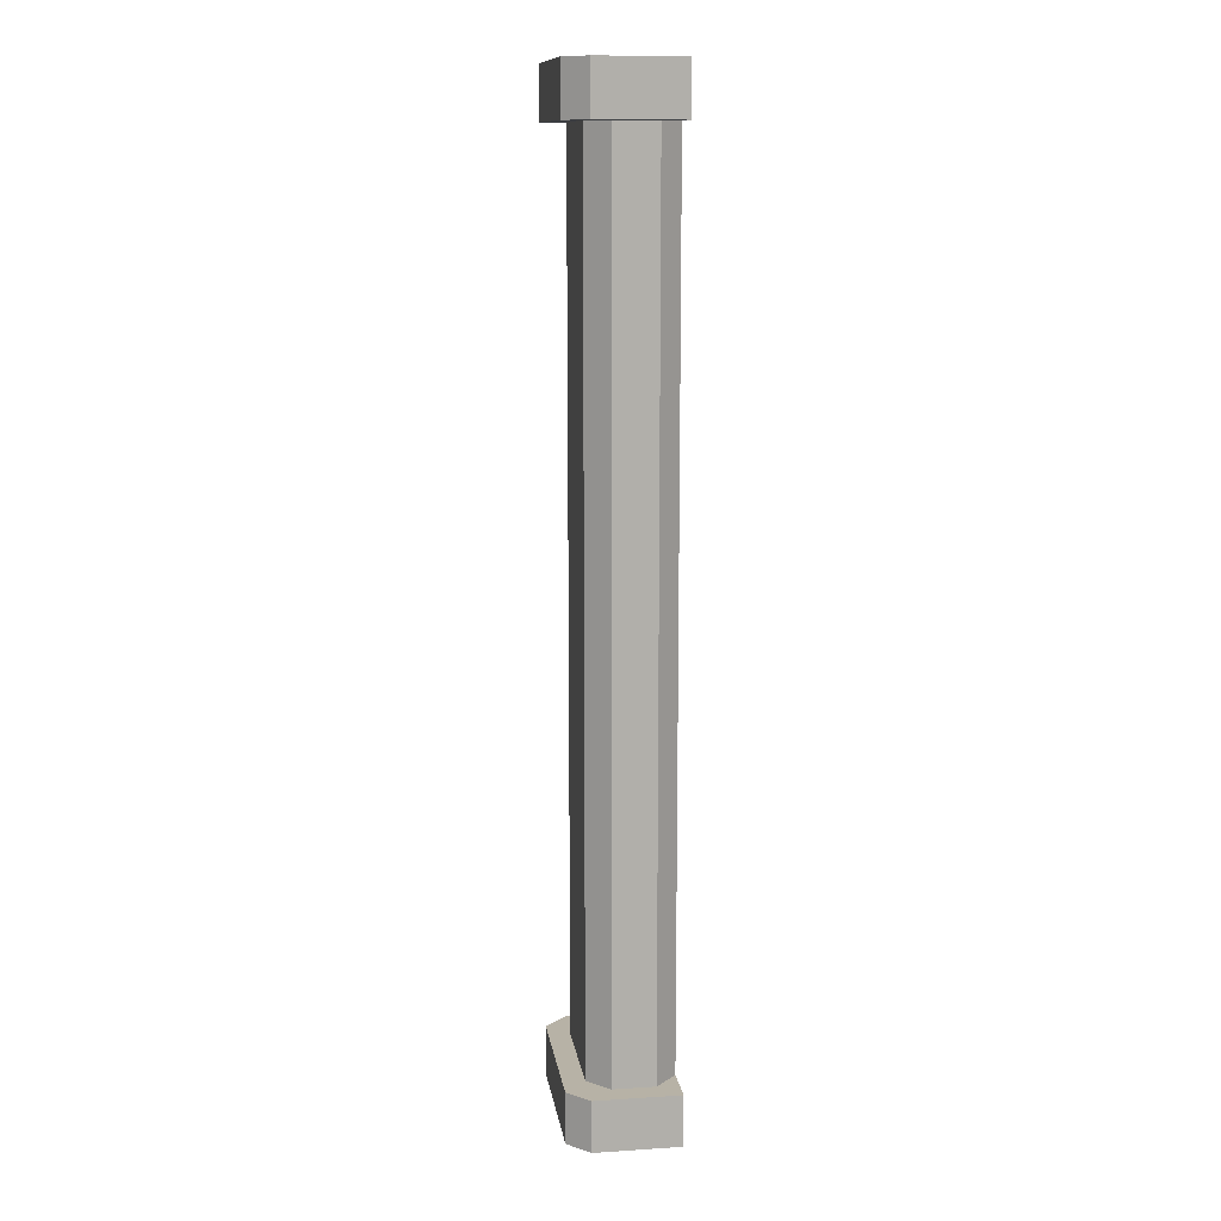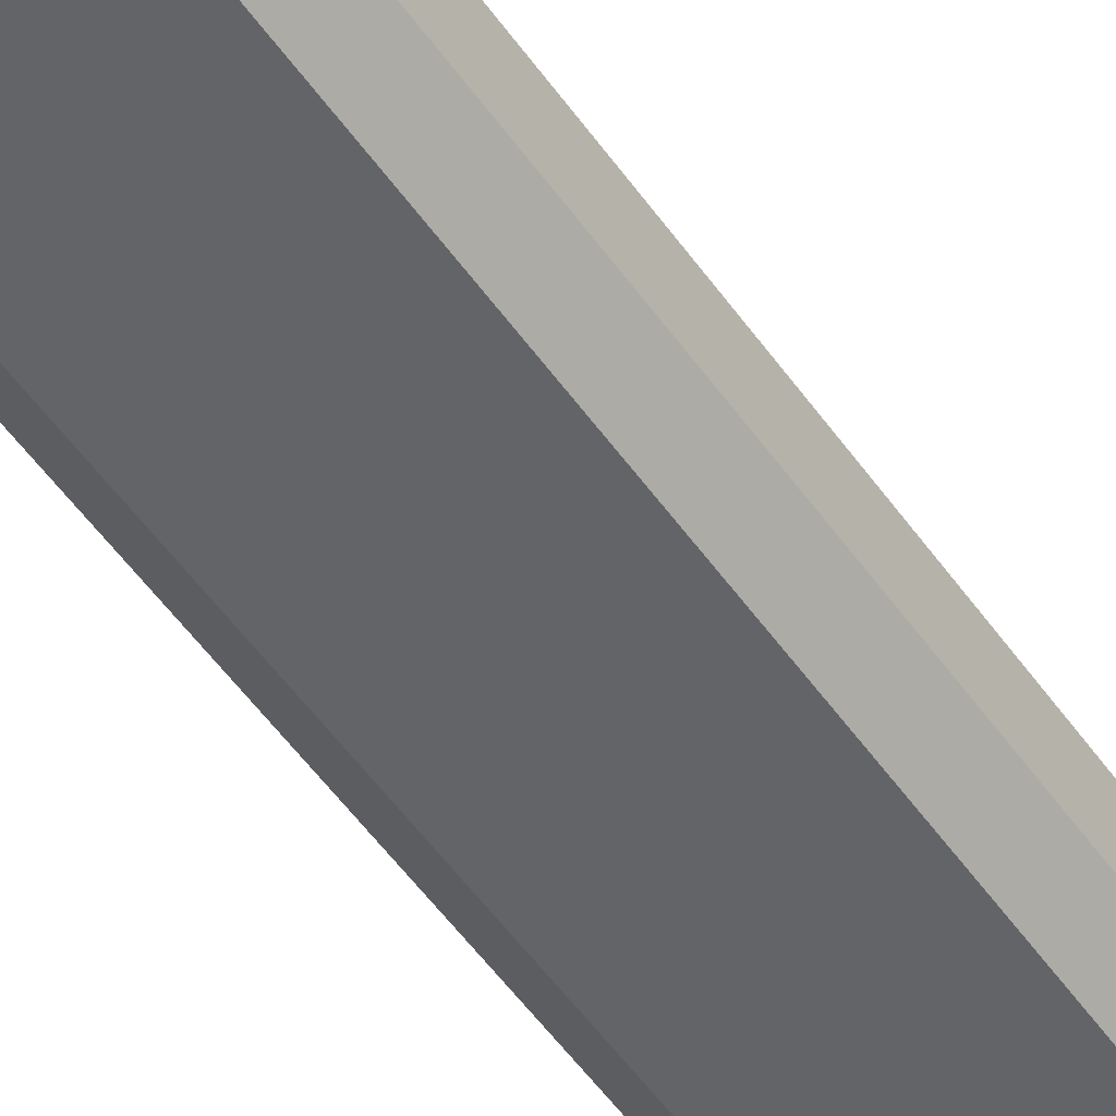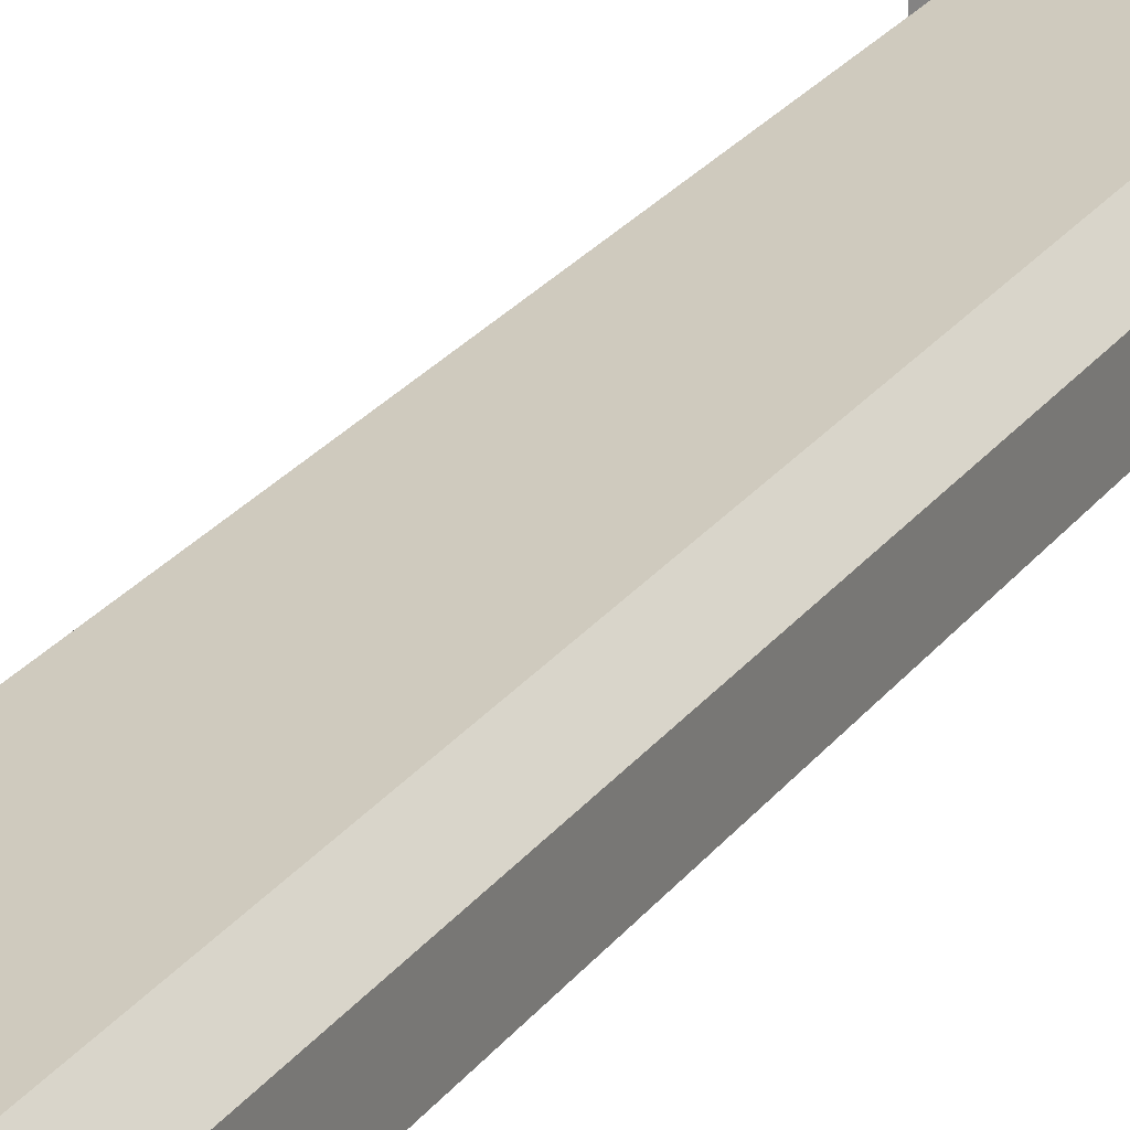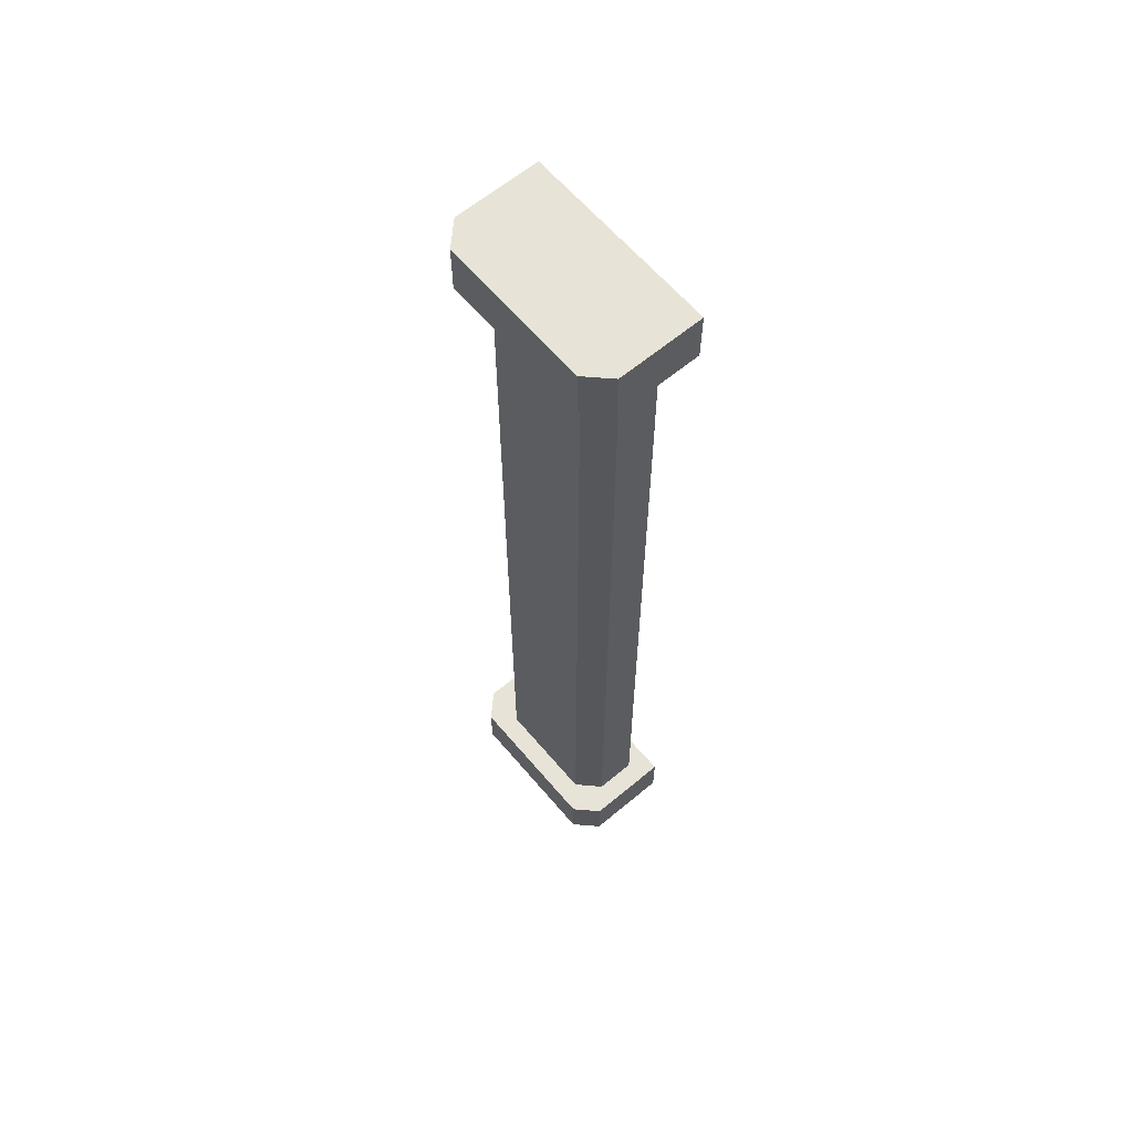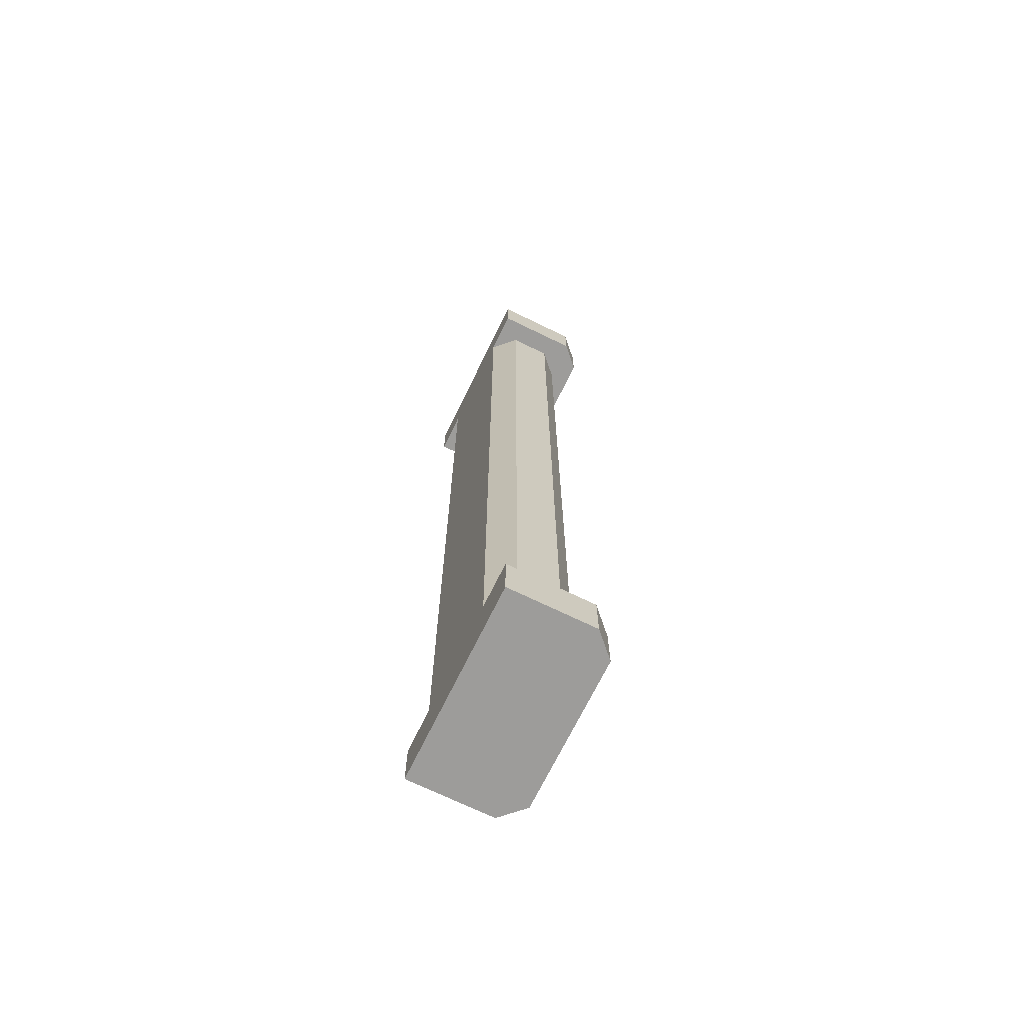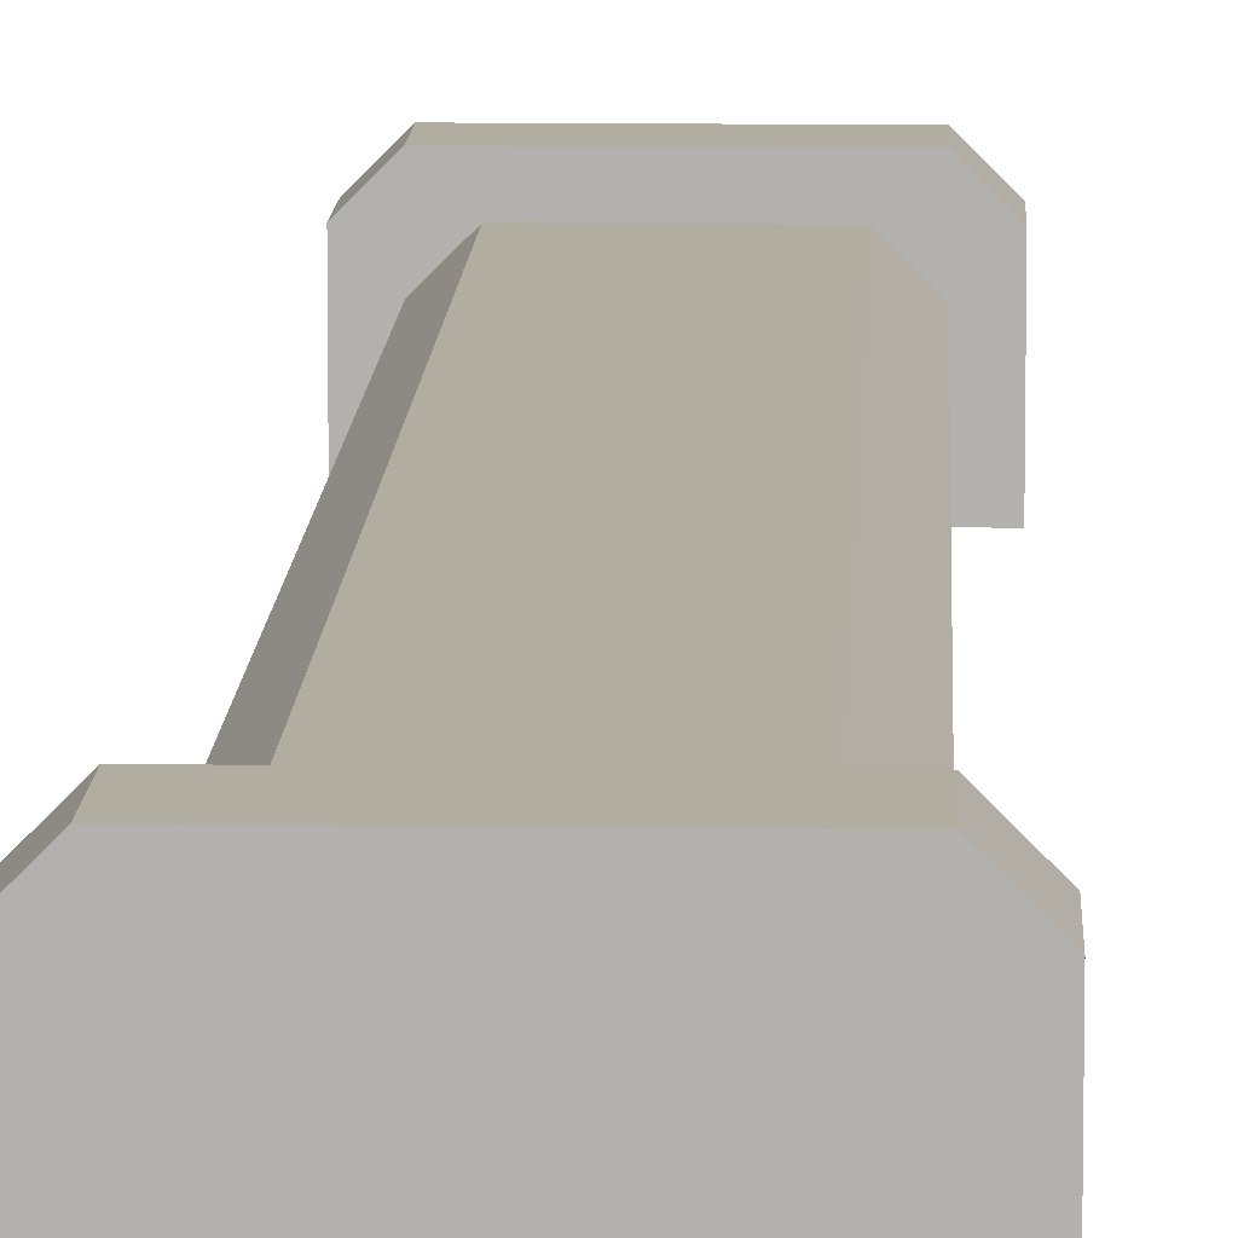
<metadata>
{"format":"obj","ext":"obj","renderer":"f3d","projection":"perspective","resolution":1024,"background":"white","views":[{"elev":12.3,"azim":81.5,"up":"+Y"},{"elev":-51.1,"azim":-146.4,"up":"+Z"},{"elev":23.2,"azim":-154.0,"up":"+Z"},{"elev":62.7,"azim":49.8,"up":"+Y"},{"elev":-70.2,"azim":-116.0,"up":"+Y"},{"elev":10.4,"azim":-177.9,"up":"+Z"}]}
</metadata>
<code>
o Pillar
v 0 4.8 -0
v 0 0.2667 -0
v 1.012 0.2667 0
v 1.012 4.8 0
v 0 0 -0
v 1.012 0 0
v 0 5.067 -0
v 1.012 5.067 0
v 1.012 0 0.4431
v 0.9 0 0.5556
v 0.1125 0 0.5556
v 0 0 0.4431
v 0 0.2667 0.4431
v 0.1125 0.2667 0.5556
v 0.07955 0.2667 0.476
v 0.9 0.2667 0.5556
v 1.012 0.2667 0.4431
v 0.9329 0.2667 0.476
v 0.1125 4.8 0.5556
v 0 4.8 0.4431
v 0.07955 4.8 0.476
v 1.012 4.8 0.4431
v 0.9 4.8 0.5556
v 0.9329 4.8 0.476
v 0 5.067 0.4431
v 0.1125 5.067 0.5556
v 0.9 5.067 0.5556
v 1.012 5.067 0.4431
v 0.9 0.2667 0.3306
v 0.7875 0.2667 0.4431
v 0.9329 0.2667 0.476
v 0.225 0.2667 0.4431
v 0.1125 0.2667 0.3306
v 0.07959 0.2667 0.476
v 0.1125 4.8 0.3306
v 0.225 4.8 0.4431
v 0.07959 4.8 0.476
v 0.7875 4.8 0.4431
v 0.9 4.8 0.3306
v 0.9329 4.8 0.476
v 0.225 4.8 -0
v 0.1125 4.8 0.1125
v 5e-05 4.8 -0
v 0.7875 0.2667 0
v 0.9 0.2667 0.1125
v 1.012 0.2667 0
v 0.9 4.8 0.1125
v 0.7875 4.8 0
v 1.012 4.8 0
v 0.1125 0.2667 0.1125
v 0.225 0.2667 -0
v 5e-05 0.2667 -0
f 38 40 23
f 22 47 4
f 32 34 14
f 27 28 8
f 50 52 2
f 17 46 45
f 44 3 6
f 35 37 20
f 13 14 15
f 16 17 18
f 19 20 21
f 22 23 24
f 29 30 31
f 32 33 34
f 35 36 37
f 38 39 40
f 41 42 43
f 44 45 46
f 47 48 49
f 50 51 52
f 8 49 48
f 44 47 45
f 41 44 51
f 40 24 23
f 23 19 36
f 19 21 37
f 36 19 37
f 36 38 23
f 26 23 27
f 22 24 40
f 40 39 22
f 39 47 22
f 47 49 4
f 36 30 38
f 34 15 14
f 14 16 30
f 16 18 31
f 30 16 31
f 30 32 14
f 11 6 10
f 7 25 26
f 2 13 33
f 13 15 34
f 33 13 34
f 33 50 2
f 45 29 17
f 29 31 17
f 31 18 17
f 17 3 46
f 33 42 50
f 32 35 33
f 6 5 51
f 5 2 52
f 5 52 51
f 6 51 44
f 44 46 3
f 6 9 10
f 11 12 5
f 37 21 20
f 20 1 35
f 1 43 42
f 35 1 42
f 11 16 14
f 11 13 12
f 8 22 4
f 29 38 30
f 9 3 17
f 13 5 12
f 22 27 23
f 9 16 10
f 39 45 47
f 1 25 7
f 41 50 42
f 26 8 7
f 1 7 43
f 7 8 41
f 43 7 41
f 48 41 8
f 8 4 49
f 19 25 20
f 44 48 47
f 41 48 44
f 26 19 23
f 36 32 30
f 11 5 6
f 33 35 42
f 32 36 35
f 11 10 16
f 11 14 13
f 8 28 22
f 29 39 38
f 9 6 3
f 13 2 5
f 22 28 27
f 9 17 16
f 39 29 45
f 1 20 25
f 41 51 50
f 26 27 8
f 19 26 25

</code>
